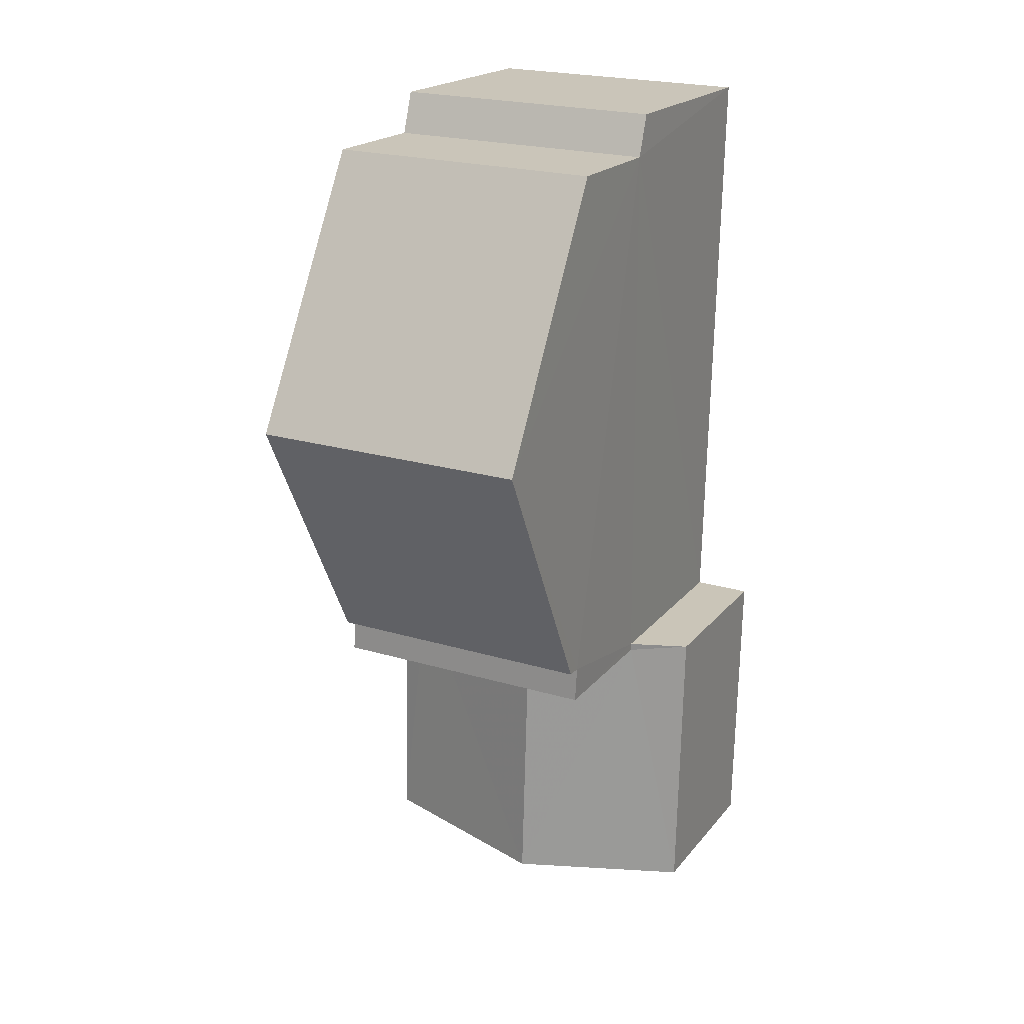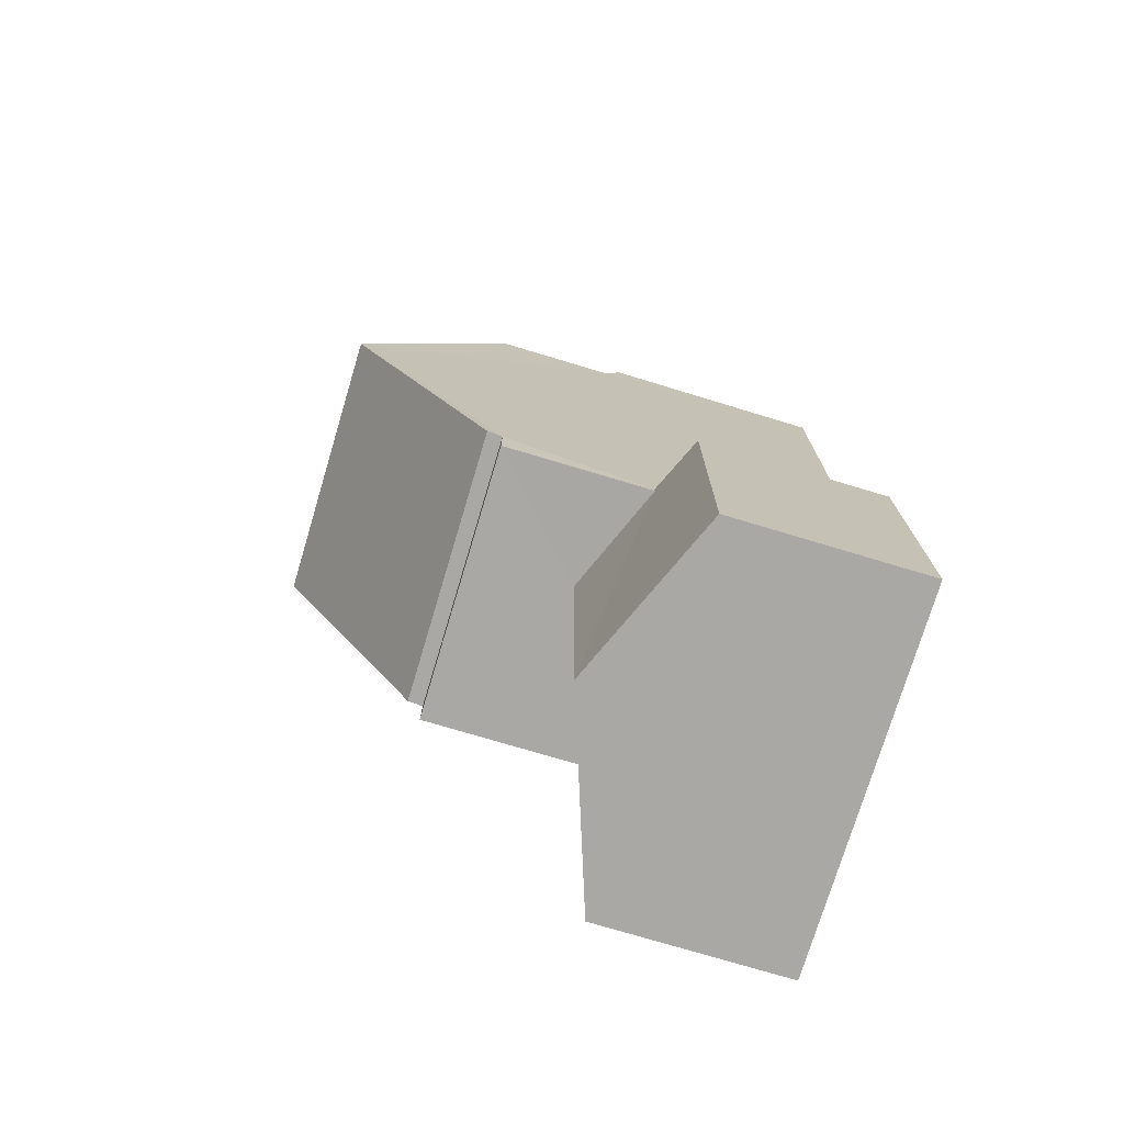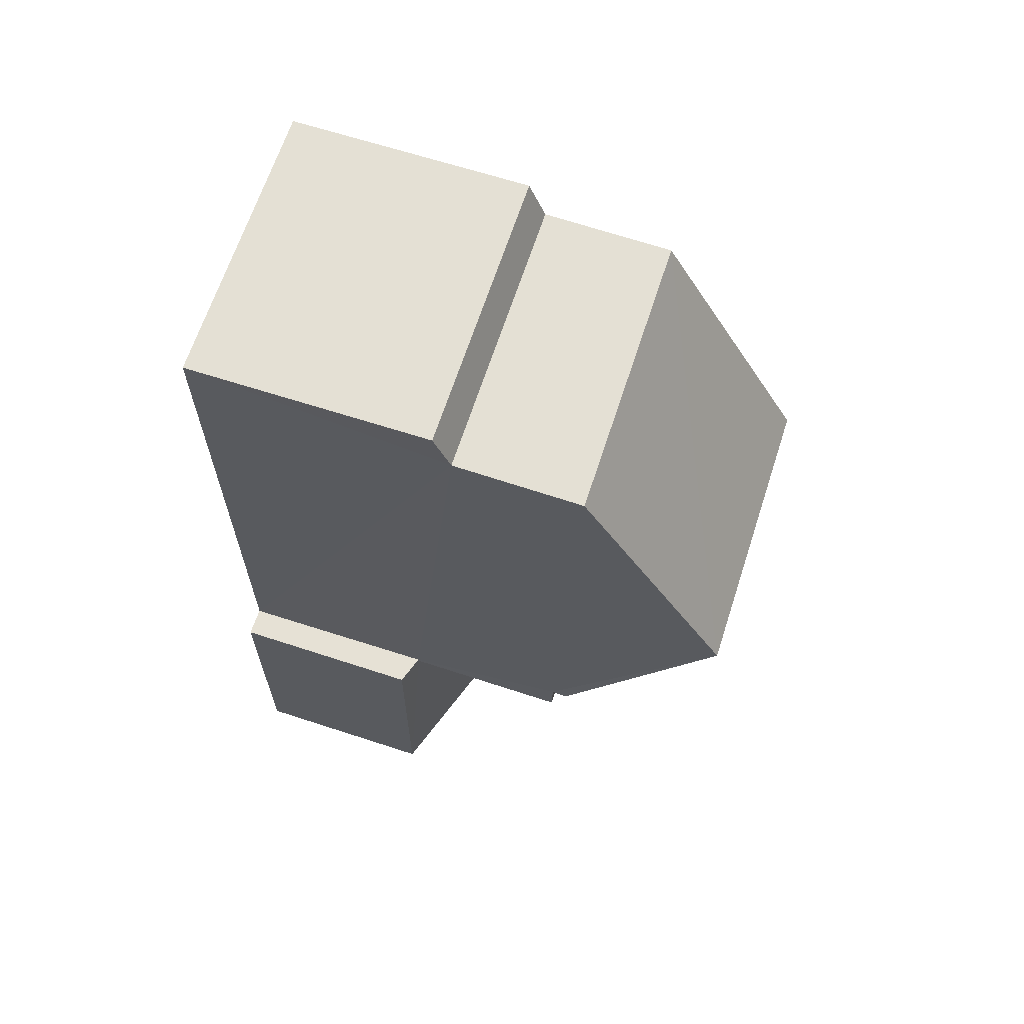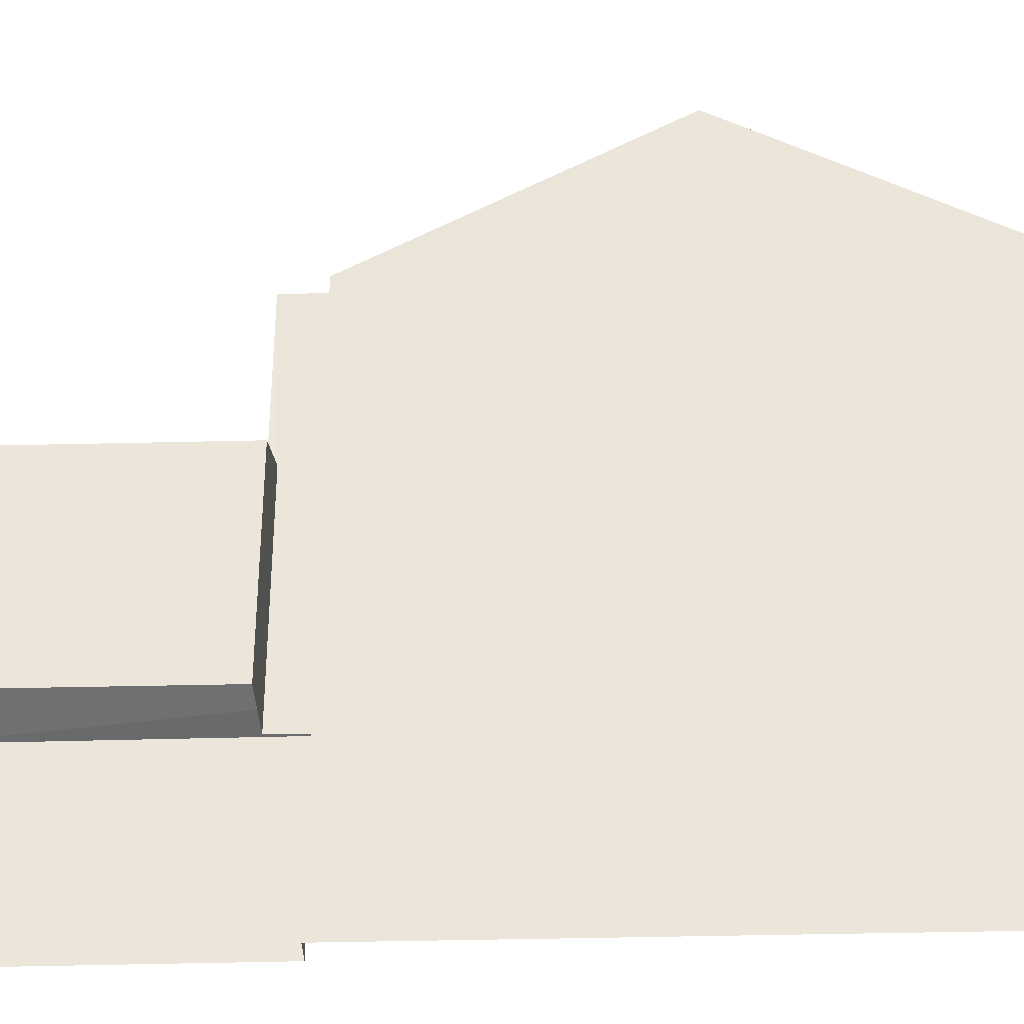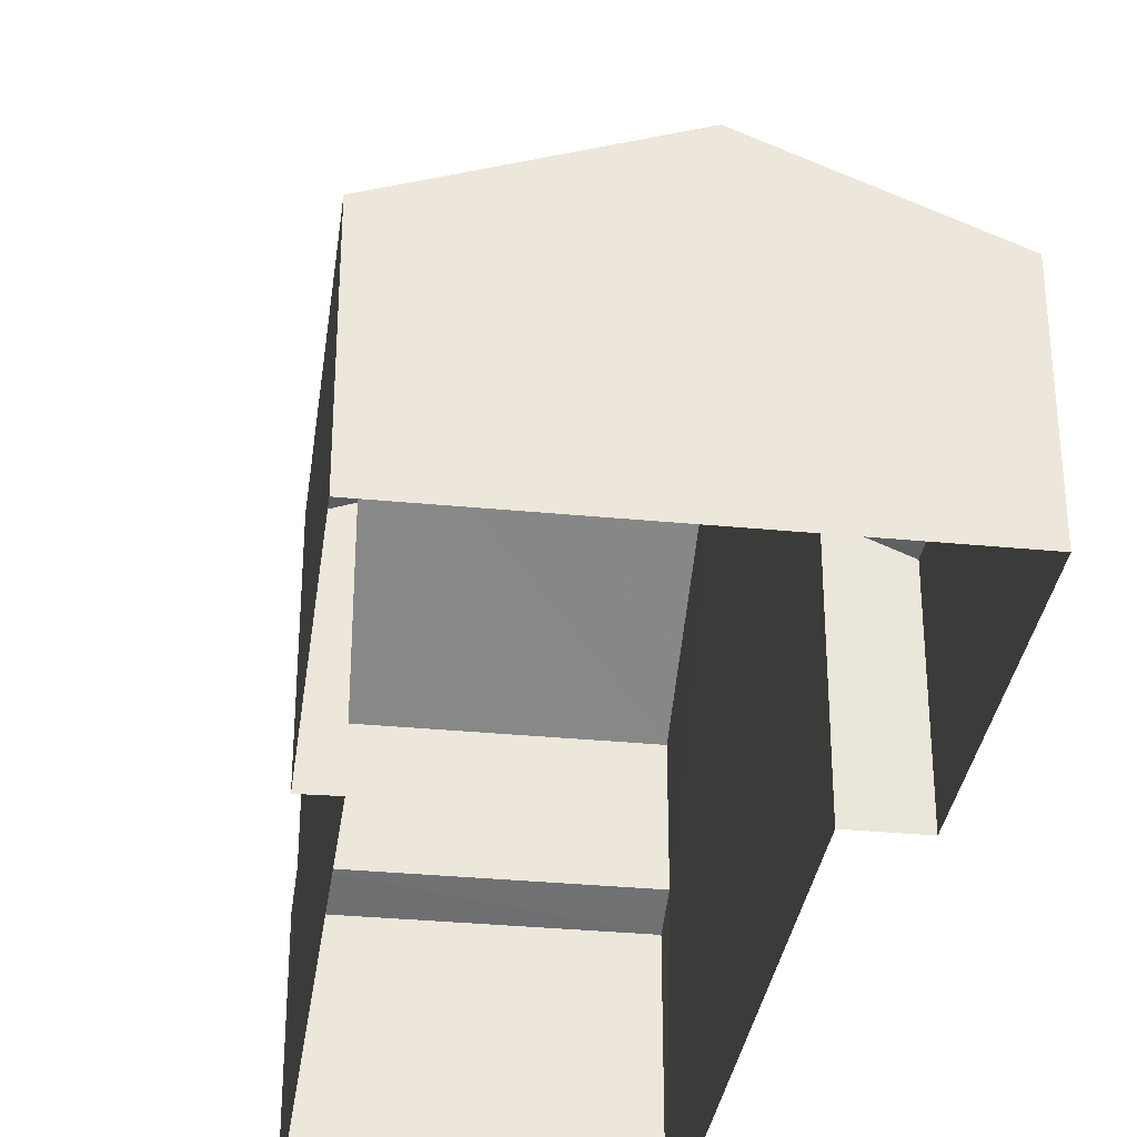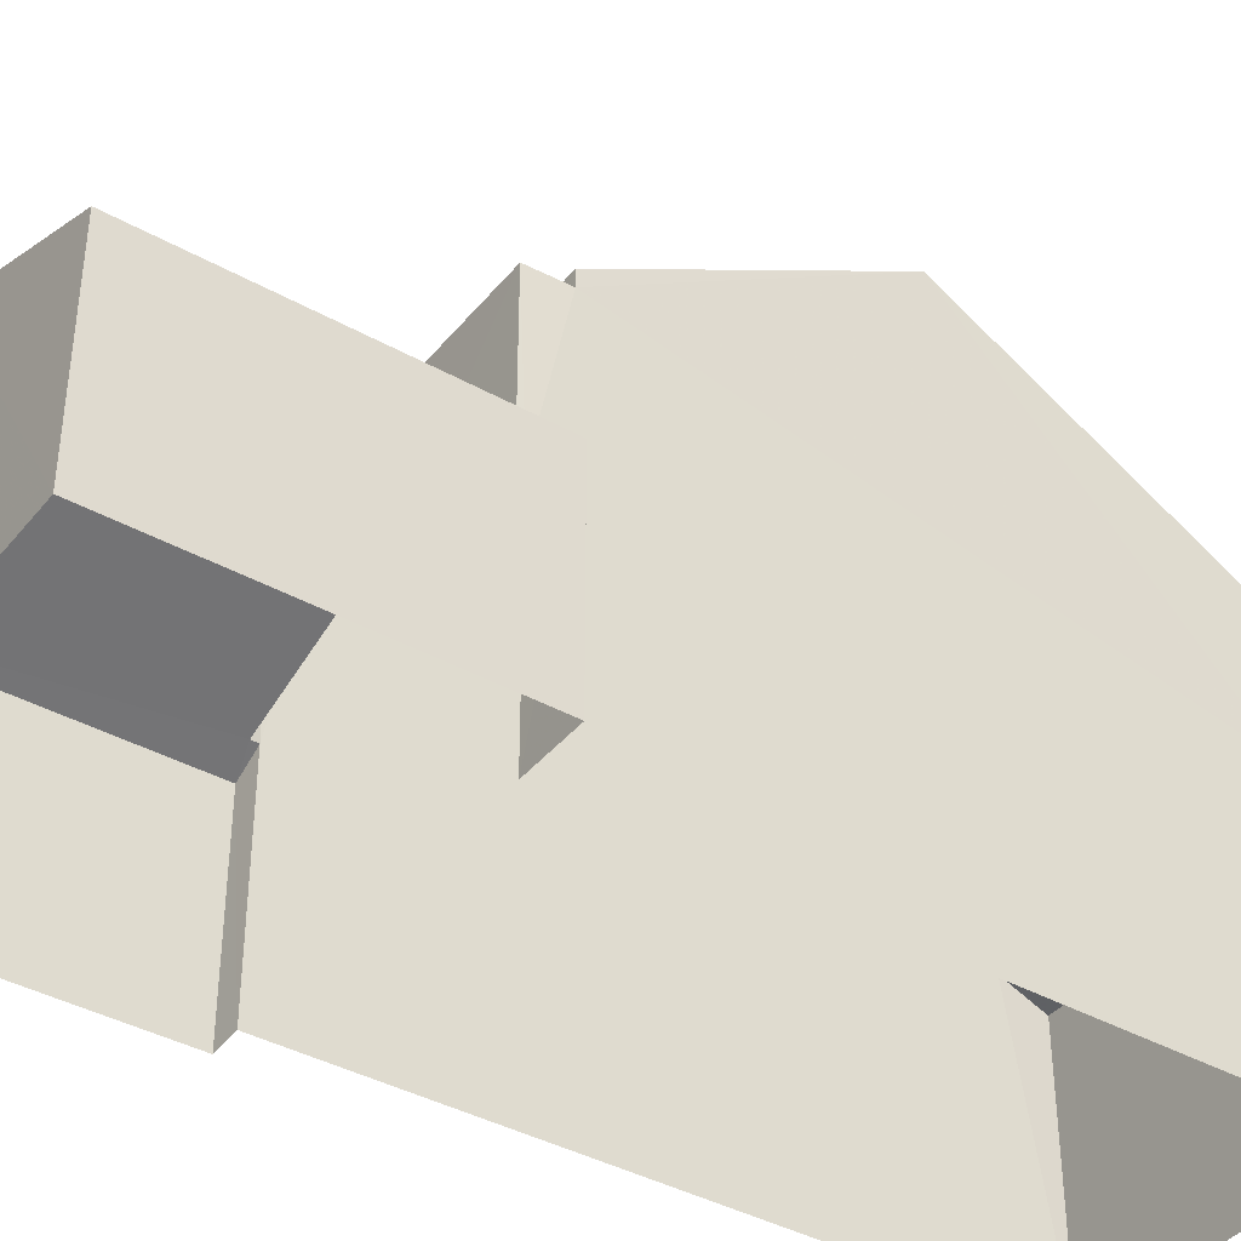
<metadata>
{"format":"obj","ext":"obj","renderer":"f3d","projection":"perspective","resolution":1024,"background":"white","views":[{"elev":19.8,"azim":27.0,"up":"+Y"},{"elev":-76.2,"azim":73.3,"up":"+Y"},{"elev":67.2,"azim":-72.0,"up":"+Y"},{"elev":-35.9,"azim":90.7,"up":"+Z"},{"elev":-33.1,"azim":-8.9,"up":"+Z"},{"elev":-39.5,"azim":53.9,"up":"+Z"}]}
</metadata>
<code>
v -3.732e+05 -1.044e+05 26.01
v -3.732e+05 -1.044e+05 26.01
v -3.732e+05 -1.044e+05 26.01
v -3.732e+05 -1.044e+05 26.01
v -3.732e+05 -1.044e+05 26.01
v -3.732e+05 -1.044e+05 26.01
v -3.732e+05 -1.044e+05 26.01
v -3.732e+05 -1.044e+05 26.01
v -3.732e+05 -1.044e+05 30.84
v -3.732e+05 -1.044e+05 30.52
v -3.732e+05 -1.044e+05 30.52
v -3.732e+05 -1.044e+05 30.84
v -3.732e+05 -1.044e+05 33.24
v -3.732e+05 -1.044e+05 33.24
v -3.732e+05 -1.044e+05 36.13
v -3.732e+05 -1.044e+05 36.13
v -3.732e+05 -1.044e+05 30.95
v -3.732e+05 -1.044e+05 30.95
v -3.732e+05 -1.044e+05 30.08
v -3.732e+05 -1.044e+05 29.61
v -3.732e+05 -1.044e+05 29.61
v -3.732e+05 -1.044e+05 30.08
v -3.732e+05 -1.044e+05 29.81
v -3.732e+05 -1.044e+05 29.61
v -3.732e+05 -1.044e+05 29.61
v -3.732e+05 -1.044e+05 29.81
v -3.732e+05 -1.044e+05 32.95
v -3.732e+05 -1.044e+05 32.95
v -3.732e+05 -1.044e+05 32.95
v -3.732e+05 -1.044e+05 32.95
v -3.732e+05 -1.044e+05 33.24
v -3.732e+05 -1.044e+05 33.24
f 1 2 3
f 4 1 5
f 6 7 8
f 1 3 6
f 5 6 8
f 1 6 5
f 9 10 11
f 9 12 10
f 13 14 15
f 16 13 15
f 17 18 19
f 18 20 19
f 19 21 22
f 19 20 21
f 18 23 24
f 24 23 25
f 18 17 23
f 25 23 26
f 27 28 29
f 27 30 28
f 31 32 16
f 15 31 16
f 24 5 18
f 5 8 18
f 8 20 18
f 24 4 5
f 24 25 4
f 30 32 31
f 30 27 32
f 25 26 1
f 4 25 1
f 12 13 16
f 3 10 12
f 16 32 27
f 19 22 29
f 6 3 12
f 22 27 29
f 6 12 22
f 12 16 27
f 22 12 27
f 10 3 2
f 11 10 2
f 9 11 2
f 1 9 2
f 9 15 14
f 23 28 26
f 9 1 26
f 30 31 15
f 28 30 26
f 9 30 15
f 26 30 9
f 20 8 7
f 21 20 7
f 6 21 7
f 6 22 21
f 28 17 29
f 29 17 19
f 23 17 28
f 9 14 13
f 12 9 13

</code>
